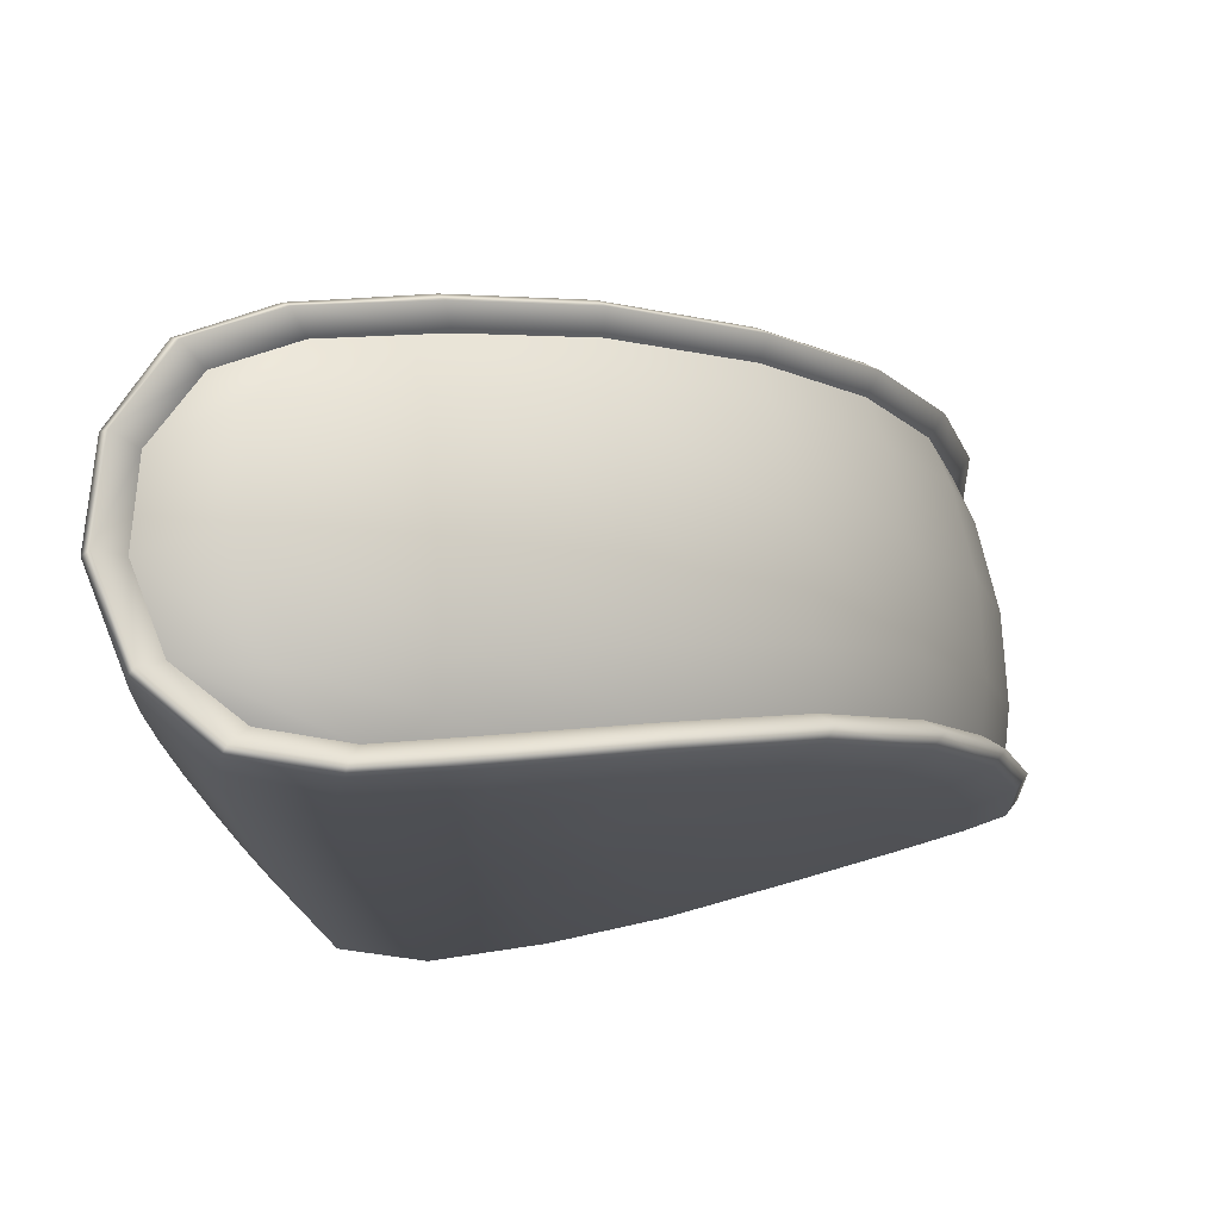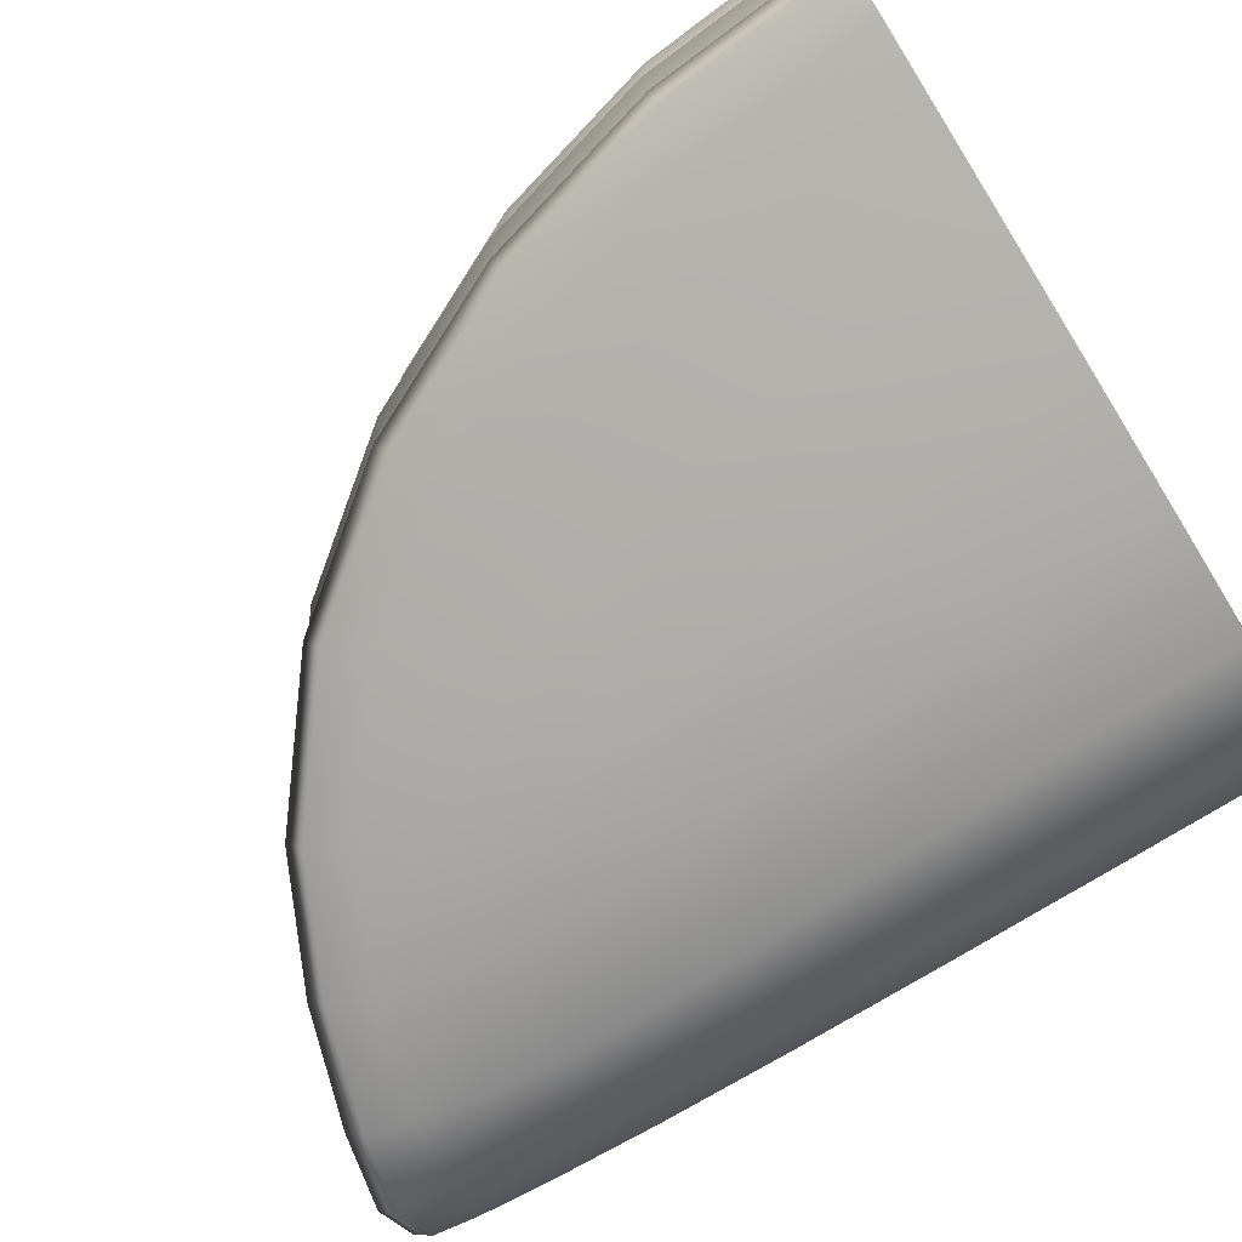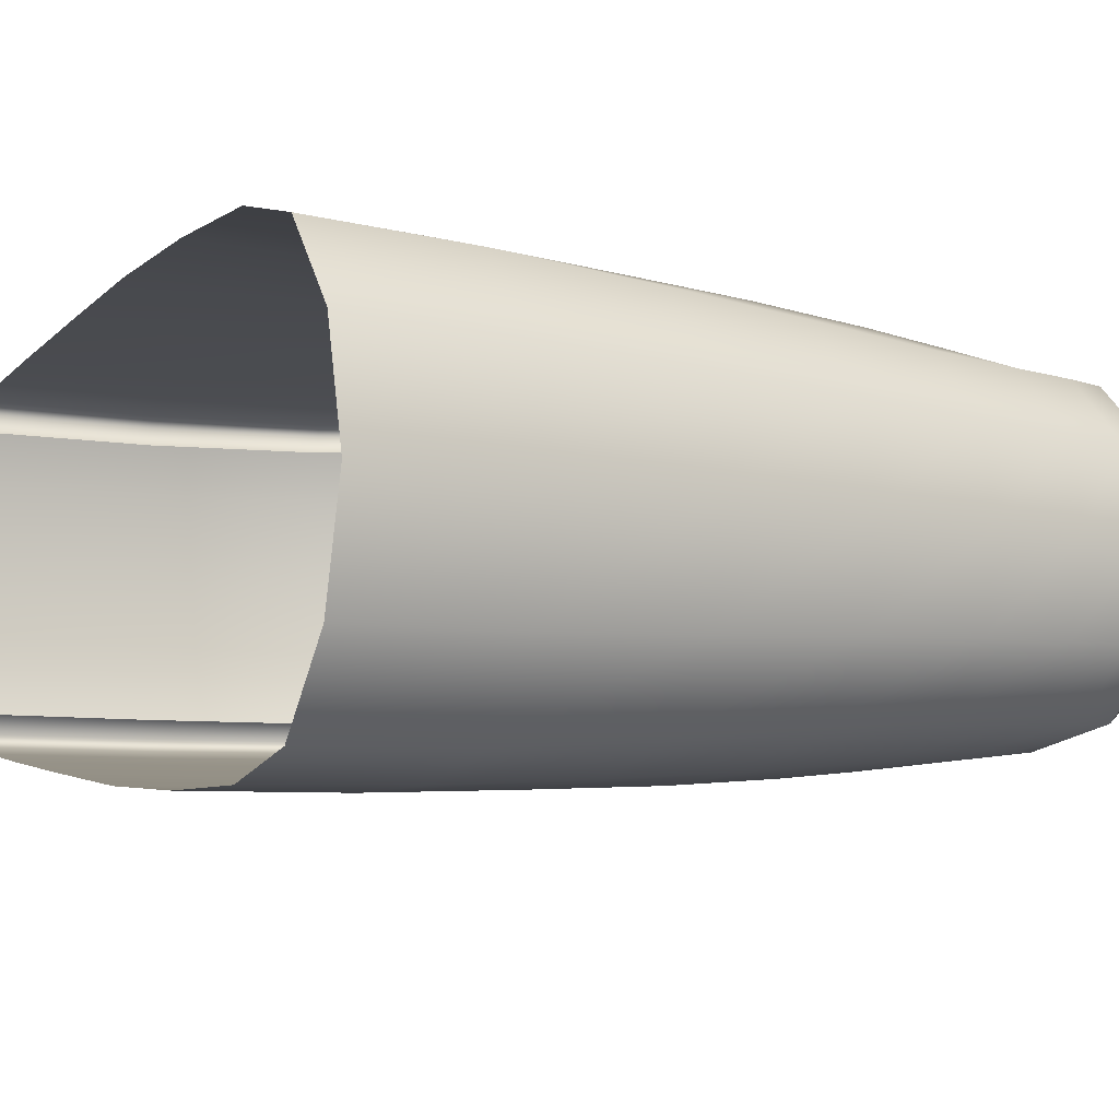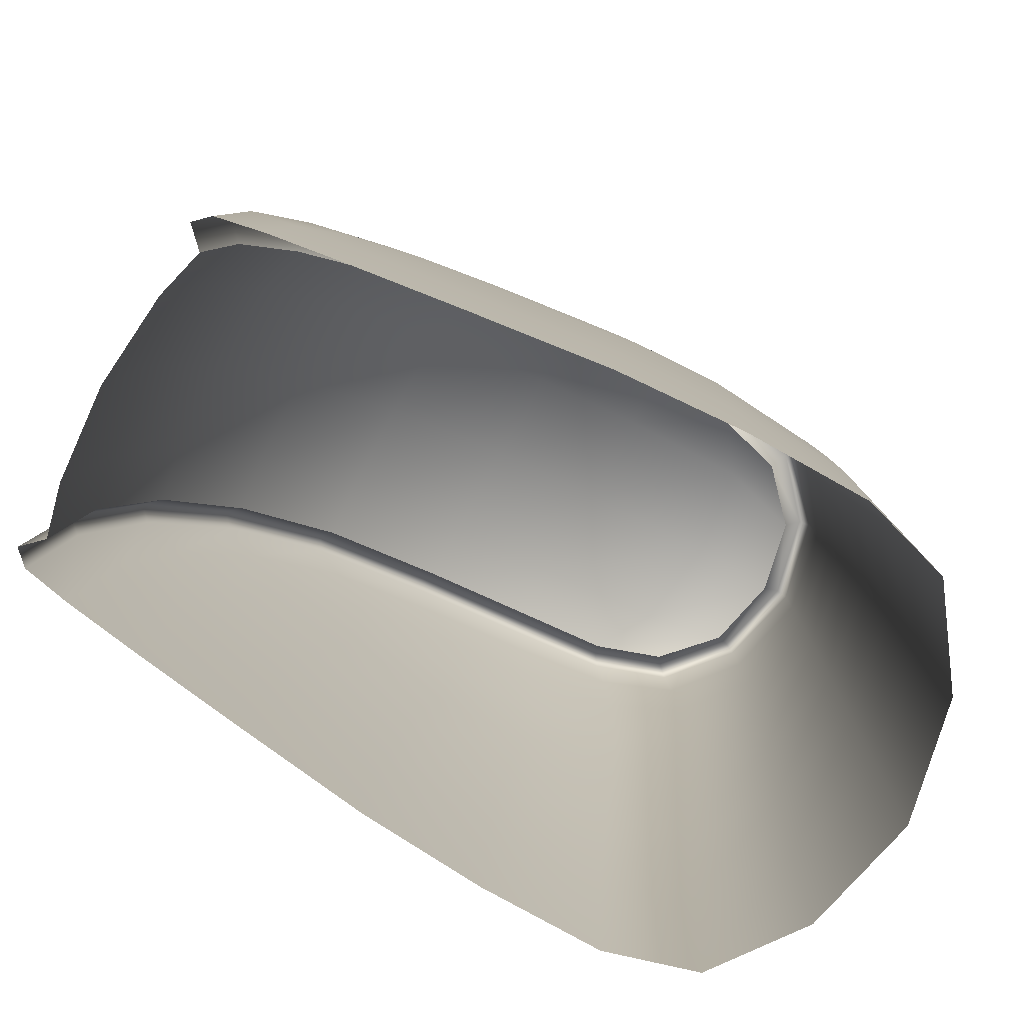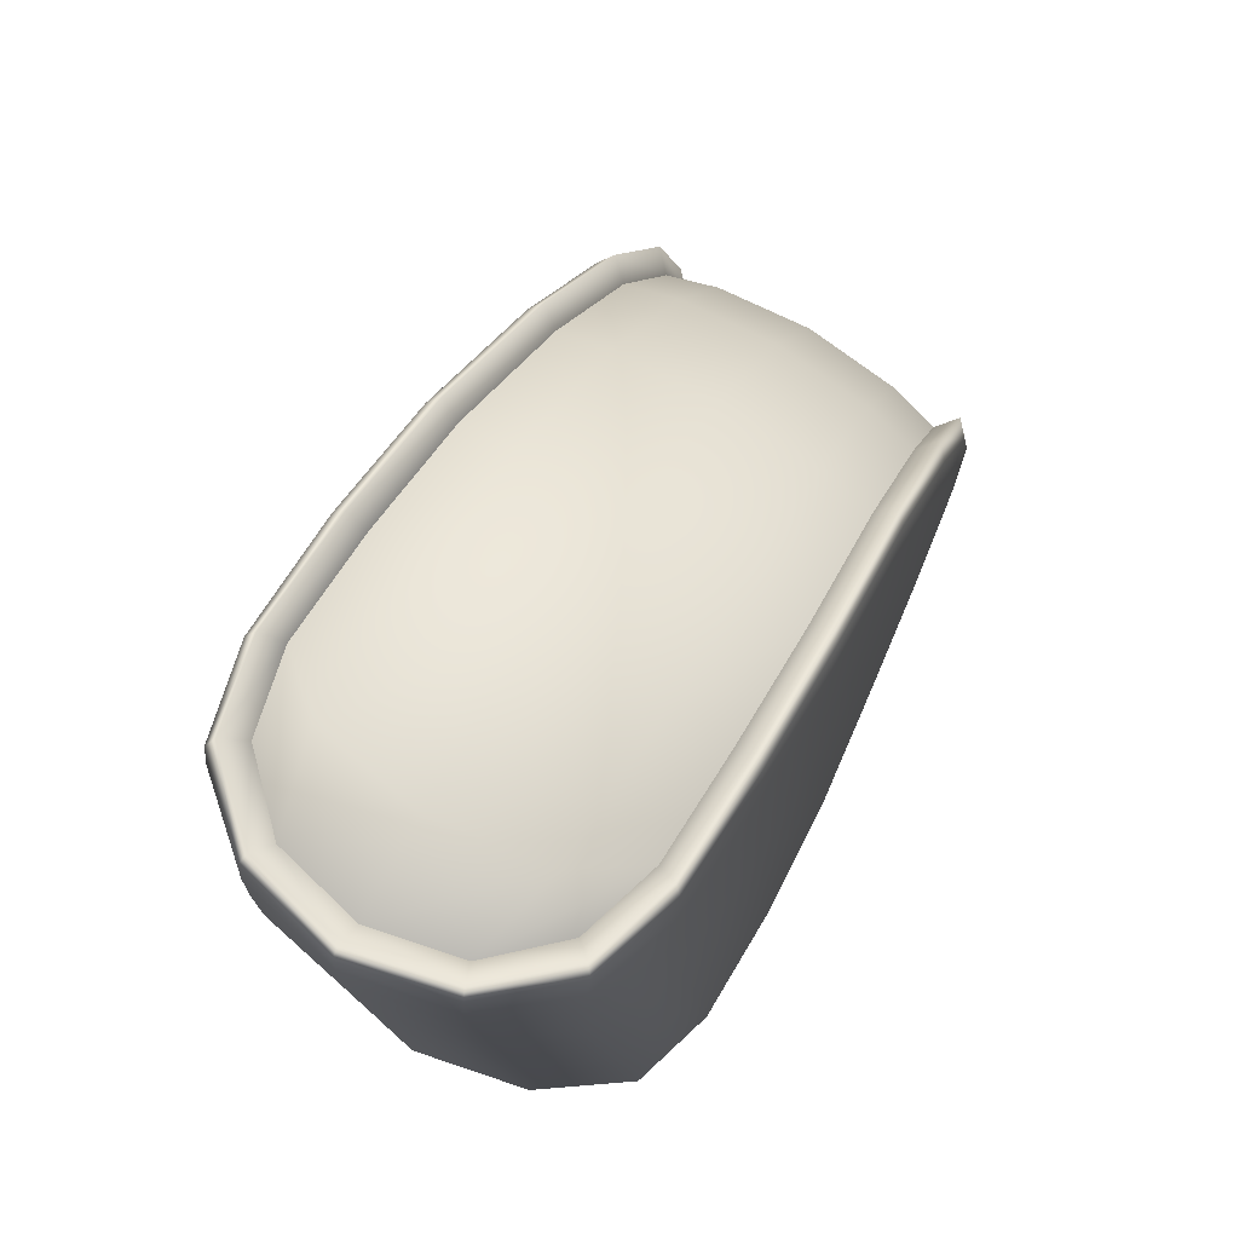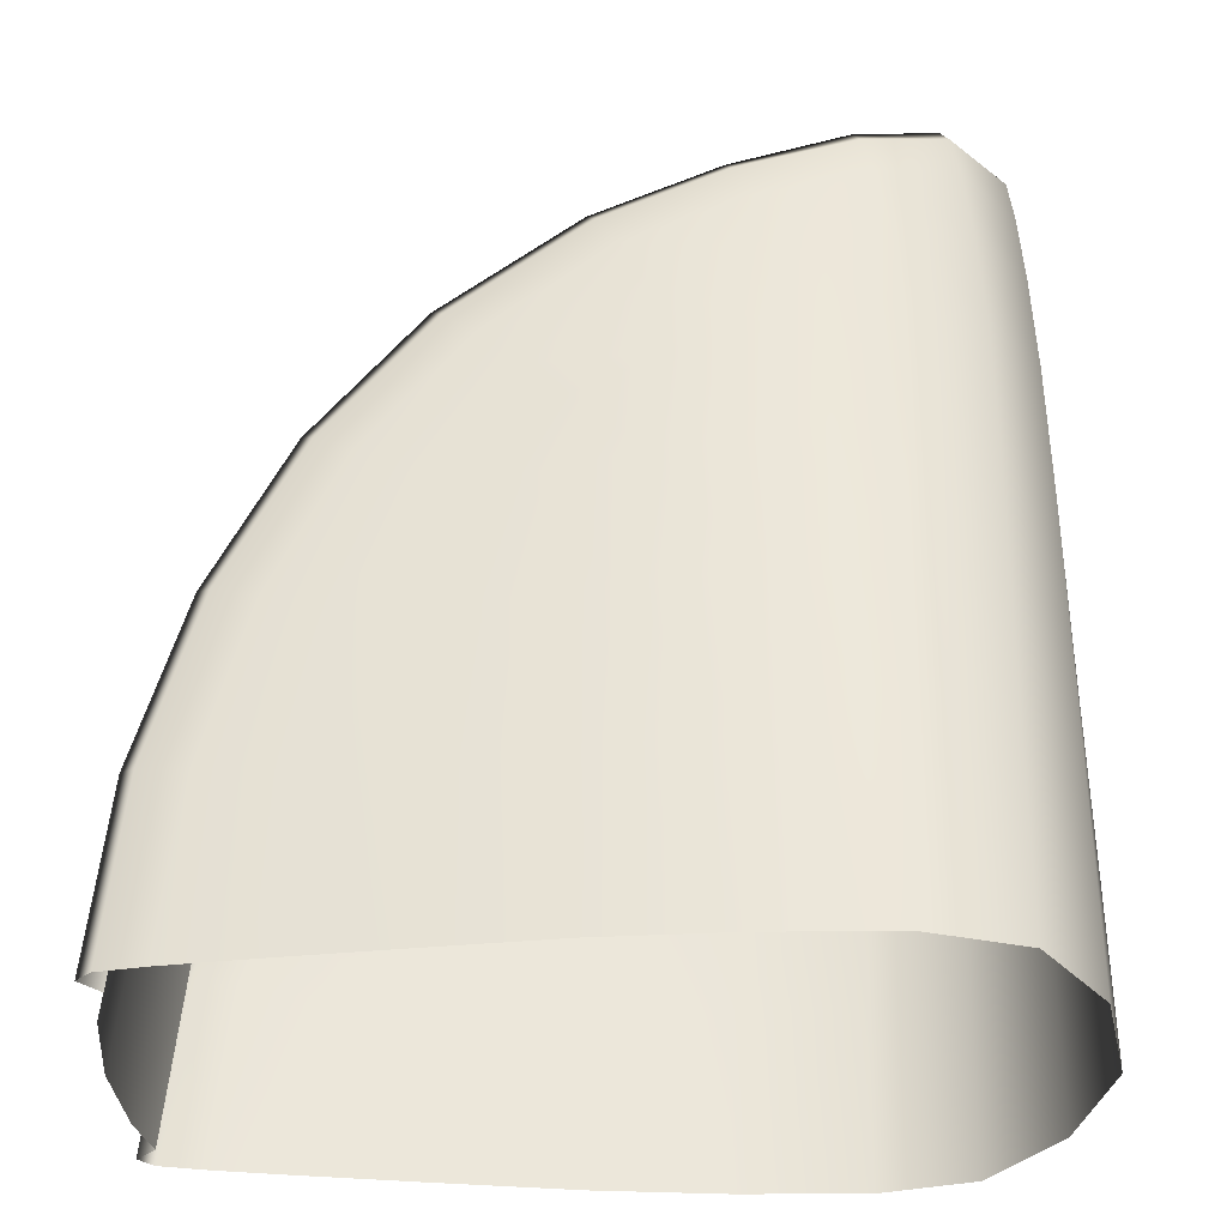
<metadata>
{"format":"obj","ext":"obj","renderer":"f3d","projection":"perspective","resolution":1024,"background":"white","views":[{"elev":77.1,"azim":171.4,"up":"+Y"},{"elev":-75.4,"azim":-58.2,"up":"+Z"},{"elev":-7.4,"azim":57.8,"up":"+Z"},{"elev":-79.0,"azim":-29.4,"up":"+Y"},{"elev":77.9,"azim":120.8,"up":"+Y"},{"elev":-34.9,"azim":0.1,"up":"+Y"}]}
</metadata>
<code>
g default
v -0.1765 0.586 -0.3224
v -0.1776 0.586 0.1486
v 0.3329 -0.02329 -0.08568
v 0.3097 1.004 -0.08574
v -0.5963 -0.02329 0.0976
v -0.5954 -0.02329 -0.2735
v 0.2314 0.1824 0.15
v 0.2326 0.1824 -0.3218
v -0.1504 0.1676 -0.3477
v -0.4242 0.1676 -0.3125
v -0.4253 0.1676 0.1374
v -0.1517 0.1676 0.174
v -0.09635 0.5042 0.165
v 0.2433 0.5596 0.1222
v 0.2443 0.5596 -0.294
v -0.3181 0.5042 0.1369
v -0.09603 0.7272 0.1469
v 0.2411 0.8349 0.1037
v 0.242 0.8349 -0.2756
v -0.09512 0.5042 -0.3385
v -0.317 0.5042 -0.3115
v -0.09488 0.7272 -0.3204
v 0.2258 0.9733 -0.2727
v -0.1496 0.8349 -0.3014
v -0.4236 0.5596 -0.2899
v 0.2248 0.9733 0.1008
v 0.1991 0.953 0.0738
v 0.1999 0.953 -0.2458
v -0.1533 0.8174 -0.2698
v -0.4217 0.5477 -0.2569
v -0.1506 0.8349 0.1277
v -0.4246 0.5596 0.1148
v -0.4226 0.5477 0.08181
v -0.1542 0.8174 0.09603
v -0.5575 0.1782 0.0767
v -0.5625 0.1824 0.1134
v -0.5567 0.1782 -0.2524
v -0.5615 0.1824 -0.2891
v 0.2294 -0.02329 -0.3272
v -0.1608 -0.02329 -0.3487
v -0.1621 -0.02329 0.1749
v 0.2282 -0.02329 0.1553
v 0.3326 0.1852 -0.08568
v -0.01033 0.1713 0.1836
v 0.2376 0.3795 0.1367
v -0.3055 0.1639 0.1541
v -0.1275 0.3472 0.1691
v 0.02204 0.5249 0.17
v -0.2242 0.4869 0.1503
v -0.07898 0.6328 0.1569
v 0.3308 0.5677 -0.08568
v 0.2454 0.7143 0.1093
v -0.3043 0.1639 -0.3286
v -0.009001 0.1713 -0.3567
v -0.1262 0.3472 -0.3427
v 0.2387 0.3795 -0.3085
v 0.0233 0.5249 -0.3429
v 0.2464 0.7143 -0.2811
v -0.2231 0.4869 -0.3244
v -0.07778 0.6328 -0.3303
v -0.2229 0.6328 -0.3132
v 0.02357 0.7775 -0.322
v -0.1258 0.7928 -0.3108
v 0.3271 0.8466 -0.08569
v 0.2343 0.9213 -0.2739
v -0.008069 0.9036 -0.304
v 0.321 0.9867 -0.08571
v 0.2163 0.9907 -0.2647
v -0.3035 0.7143 -0.2933
v -0.159 0.85 -0.2887
v 0.02241 0.7775 0.1491
v 0.2334 0.9213 0.1021
v -0.224 0.6328 0.1391
v -0.1269 0.7928 0.1372
v -0.009138 0.9036 0.131
v -0.3045 0.7143 0.1188
v -0.16 0.85 0.1149
v 0.2154 0.9907 0.09276
v 0.2836 0.9661 -0.0858
v -0.01551 0.8847 0.09887
v -0.305 0.6992 0.08712
v -0.3041 0.6992 -0.2616
v -0.0146 0.8847 -0.2719
v -0.5744 -0.02329 0.07601
v -0.5068 0.3713 0.07795
v -0.4387 0.57 0.1009
v -0.5787 0.186 0.09779
v -0.5798 -0.02329 0.1135
v -0.5107 0.3795 0.1129
v -0.5111 0.175 0.1242
v -0.3831 0.5354 0.1255
v -0.3834 0.3472 0.1358
v -0.4404 -0.02329 0.1375
v -0.506 0.3713 -0.2534
v -0.5736 -0.02329 -0.2518
v -0.5778 0.186 -0.2736
v -0.4378 0.57 -0.2761
v -0.5788 -0.02329 -0.2893
v -0.4393 -0.02329 -0.3126
v -0.5097 0.3795 -0.2884
v -0.3821 0.5354 -0.3003
v -0.51 0.175 -0.2997
v -0.3823 0.3472 -0.3107
v -0.0162 -0.02329 -0.3582
v -0.3174 -0.02329 -0.329
v -0.3185 -0.02329 0.1544
v -0.01754 -0.02329 0.1852
v 0.004976 0.3569 0.1771
v 0.3319 0.3851 -0.08568
v -0.2721 0.3382 0.1511
v 0.03111 0.6676 0.1595
v 0.3291 0.7244 -0.08569
v 0.006272 0.3569 -0.3501
v -0.2709 0.3382 -0.3255
v 0.03231 0.6676 -0.3324
v 0.00681 0.8558 -0.3127
v -0.2705 0.6808 -0.3032
v 0.3247 0.9341 -0.0857
v -0.01427 0.9198 -0.2913
v -0.3156 0.7274 -0.2803
v 0.005698 0.8558 0.1397
v -0.2716 0.6808 0.1289
v -0.3166 0.7274 0.1057
v -0.01528 0.9198 0.1182
v -0.5261 0.3867 0.09818
v -0.4626 0.3642 0.1235
v -0.5276 -0.02329 0.1242
v -0.5252 0.3867 -0.2738
v -0.5266 -0.02329 -0.2998
v -0.4615 0.3642 -0.2988
v 0.2622 0.9615 0.008249
v 0.2838 0.9995 0.01841
v 0.2942 0.982 0.02251
v 0.3003 0.9296 0.02343
v 0.3054 0.8425 0.02468
v 0.3086 0.7208 0.02807
v 0.3083 0.5648 0.03524
v 0.3061 0.3831 0.04323
v 0.3033 0.1842 0.05046
v 0.3018 -0.02329 0.05334
v 0.2627 0.9615 -0.18
v 0.2843 0.9995 -0.19
v 0.2948 0.982 -0.1941
v 0.3008 0.9296 -0.1949
v 0.3059 0.8425 -0.1962
v 0.3091 0.7208 -0.1996
v 0.3089 0.5648 -0.2067
v 0.3067 0.3831 -0.2147
v 0.304 0.1842 -0.222
v 0.3025 -0.02329 -0.2249
v 0.1112 0.9275 -0.2702
v 0.1199 0.9643 -0.2898
v 0.1278 0.9473 -0.3002
v 0.1395 0.8969 -0.3053
v 0.1517 0.8138 -0.3111
v 0.1583 0.6975 -0.3196
v 0.1528 0.5475 -0.332
v 0.1414 0.3718 -0.3436
v 0.1307 0.1787 -0.3541
v 0.1255 -0.02329 -0.3578
v 0.1103 0.9275 0.09774
v 0.1189 0.9643 0.1174
v 0.1267 0.9473 0.1278
v 0.1384 0.8969 0.133
v 0.1506 0.8138 0.1389
v 0.1571 0.6975 0.1474
v 0.1515 0.5475 0.1598
v 0.1402 0.3718 0.1713
v 0.1294 0.1787 0.1817
v 0.1242 -0.02329 0.1854
v 0.1619 0.9779 -0.206
v -0.007117 0.9208 -0.2074
v -0.1513 0.8508 -0.2061
v -0.3081 0.728 -0.2009
v -0.4304 0.5705 -0.1979
v -0.518 0.387 -0.1958
v -0.5707 0.1862 -0.1952
v -0.5884 -0.02329 -0.1948
v 0.1834 1.002 -0.08605
v -0.002602 0.9435 -0.0865
v -0.1503 0.8719 -0.08687
v -0.3109 0.7461 -0.08726
v -0.4361 0.5848 -0.08757
v -0.5258 0.3969 -0.08779
v -0.5798 0.1912 -0.08792
v -0.5978 -0.02329 -0.08797
v 0.1613 0.9779 0.03382
v -0.007711 0.9208 0.03434
v -0.1519 0.8508 0.03236
v -0.3087 0.728 0.0264
v -0.431 0.5705 0.02283
v -0.5186 0.387 0.02023
v -0.5713 0.1862 0.01937
v -0.5889 -0.02329 0.01891
g FoodLBuckTeeth
f 140 139 7 42
f 170 169 44 107
f 169 168 108 44
f 139 138 45 7
f 107 44 12 41
f 41 12 46 106
f 12 47 110 46
f 44 108 47 12
f 108 48 13 47
f 47 13 49 110
f 13 50 2 49
f 48 111 50 13
f 138 137 14 45
f 168 167 48 108
f 167 166 111 48
f 137 136 52 14
f 105 53 9 40
f 40 9 54 104
f 9 55 113 54
f 53 114 55 9
f 160 159 8 39
f 150 149 43 3
f 149 148 109 43
f 159 158 56 8
f 158 157 15 56
f 148 147 51 109
f 147 146 112 51
f 157 156 58 15
f 114 59 20 55
f 55 20 57 113
f 20 60 115 57
f 59 1 60 20
f 1 61 22 60
f 60 22 62 115
f 22 63 116 62
f 61 117 63 22
f 156 155 19 58
f 146 145 64 112
f 145 144 118 64
f 155 154 65 19
f 154 153 23 65
f 144 143 67 118
f 143 142 4 67
f 153 152 68 23
f 117 69 24 63
f 63 24 66 116
f 24 70 119 66
f 69 120 70 24
f 136 135 18 52
f 166 165 71 111
f 165 164 121 71
f 135 134 72 18
f 111 71 17 50
f 50 17 73 2
f 17 74 122 73
f 71 121 74 17
f 121 75 31 74
f 74 31 76 122
f 31 77 123 76
f 75 124 77 31
f 134 133 26 72
f 164 163 75 121
f 163 162 124 75
f 133 132 78 26
f 132 131 27 78
f 162 161 80 124
f 124 80 34 77
f 77 34 81 123
f 120 82 29 70
f 70 29 83 119
f 152 151 28 68
f 142 141 79 4
f 33 86 123 81
f 85 125 86 33
f 35 87 125 85
f 84 5 87 35
f 5 88 36 87
f 87 36 89 125
f 36 90 126 89
f 88 127 90 36
f 125 89 32 86
f 86 32 76 123
f 32 91 122 76
f 89 126 91 32
f 126 92 16 91
f 91 16 73 122
f 16 49 2 73
f 92 110 49 16
f 127 93 11 90
f 90 11 92 126
f 11 46 110 92
f 93 106 46 11
f 37 96 6 95
f 94 128 96 37
f 30 97 128 94
f 82 120 97 30
f 120 69 25 97
f 97 25 100 128
f 25 101 130 100
f 69 117 101 25
f 128 100 38 96
f 96 38 98 6
f 38 102 129 98
f 100 130 102 38
f 130 103 10 102
f 102 10 99 129
f 10 53 105 99
f 103 114 53 10
f 117 61 21 101
f 101 21 103 130
f 21 59 114 103
f 61 1 59 21
f 4 79 131 132
f 67 4 132 133
f 118 67 133 134
f 64 118 134 135
f 112 64 135 136
f 51 112 136 137
f 109 51 137 138
f 43 109 138 139
f 3 43 139 140
f 68 28 141 142
f 23 68 142 143
f 65 23 143 144
f 19 65 144 145
f 58 19 145 146
f 15 58 146 147
f 56 15 147 148
f 8 56 148 149
f 39 8 149 150
f 119 83 151 152
f 66 119 152 153
f 116 66 153 154
f 62 116 154 155
f 115 62 155 156
f 57 115 156 157
f 113 57 157 158
f 54 113 158 159
f 104 54 159 160
f 78 27 161 162
f 26 78 162 163
f 72 26 163 164
f 18 72 164 165
f 52 18 165 166
f 14 52 166 167
f 45 14 167 168
f 7 45 168 169
f 42 7 169 170
f 95 178 177 37
f 37 177 176 94
f 94 176 175 30
f 30 175 174 82
f 82 174 173 29
f 29 173 172 83
f 83 172 171 151
f 151 171 141 28
f 171 179 79 141
f 172 180 179 171
f 173 181 180 172
f 174 182 181 173
f 175 183 182 174
f 176 184 183 175
f 177 185 184 176
f 178 186 185 177
f 179 187 131 79
f 180 188 187 179
f 181 189 188 180
f 182 190 189 181
f 183 191 190 182
f 184 192 191 183
f 185 193 192 184
f 186 194 193 185
f 187 161 27 131
f 188 80 161 187
f 189 34 80 188
f 190 81 34 189
f 191 33 81 190
f 192 85 33 191
f 193 35 85 192
f 194 84 35 193

</code>
